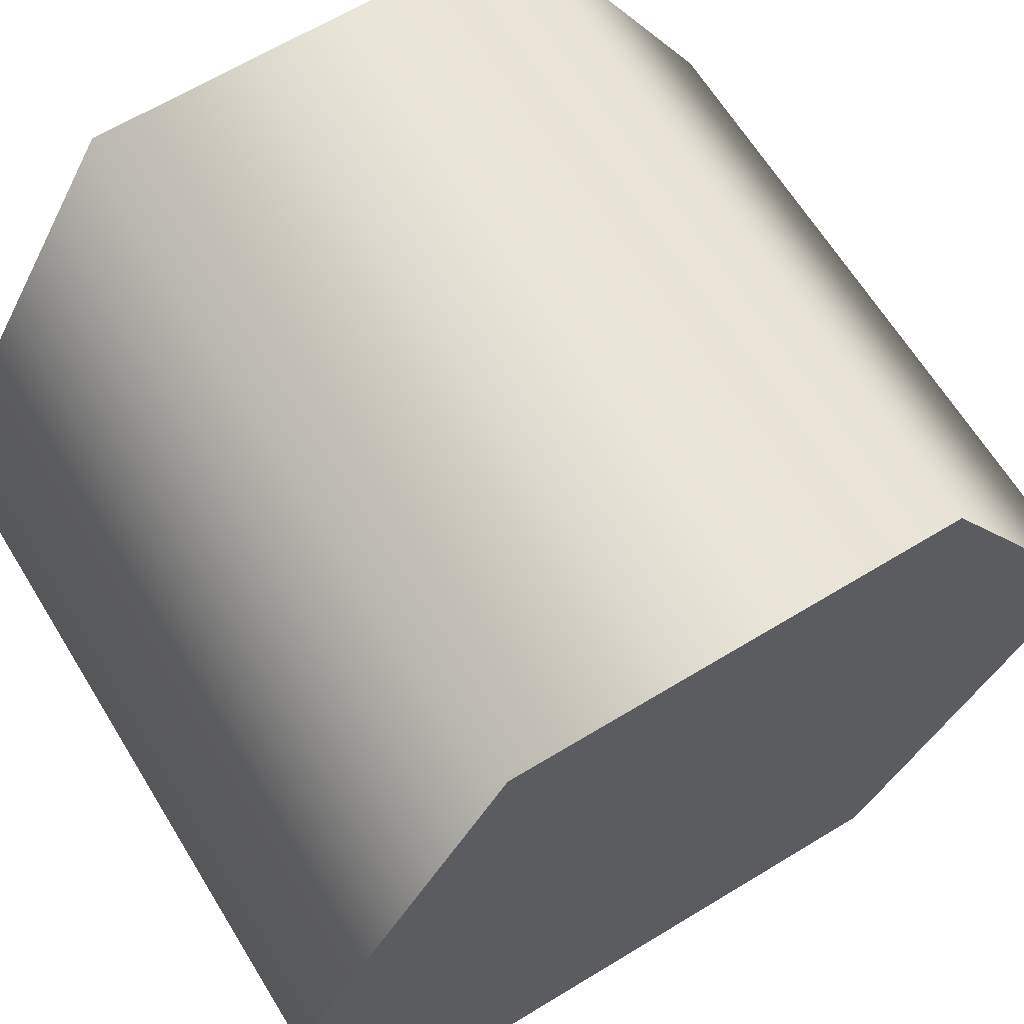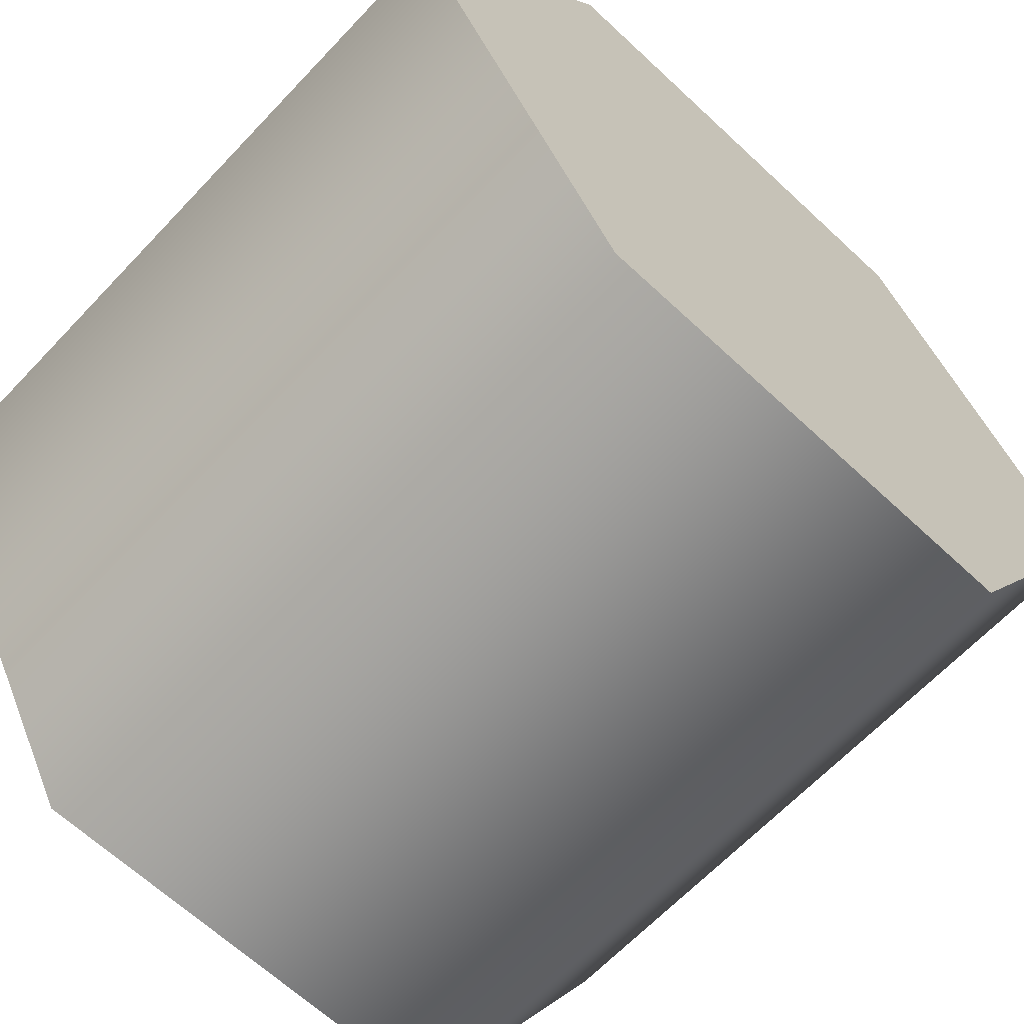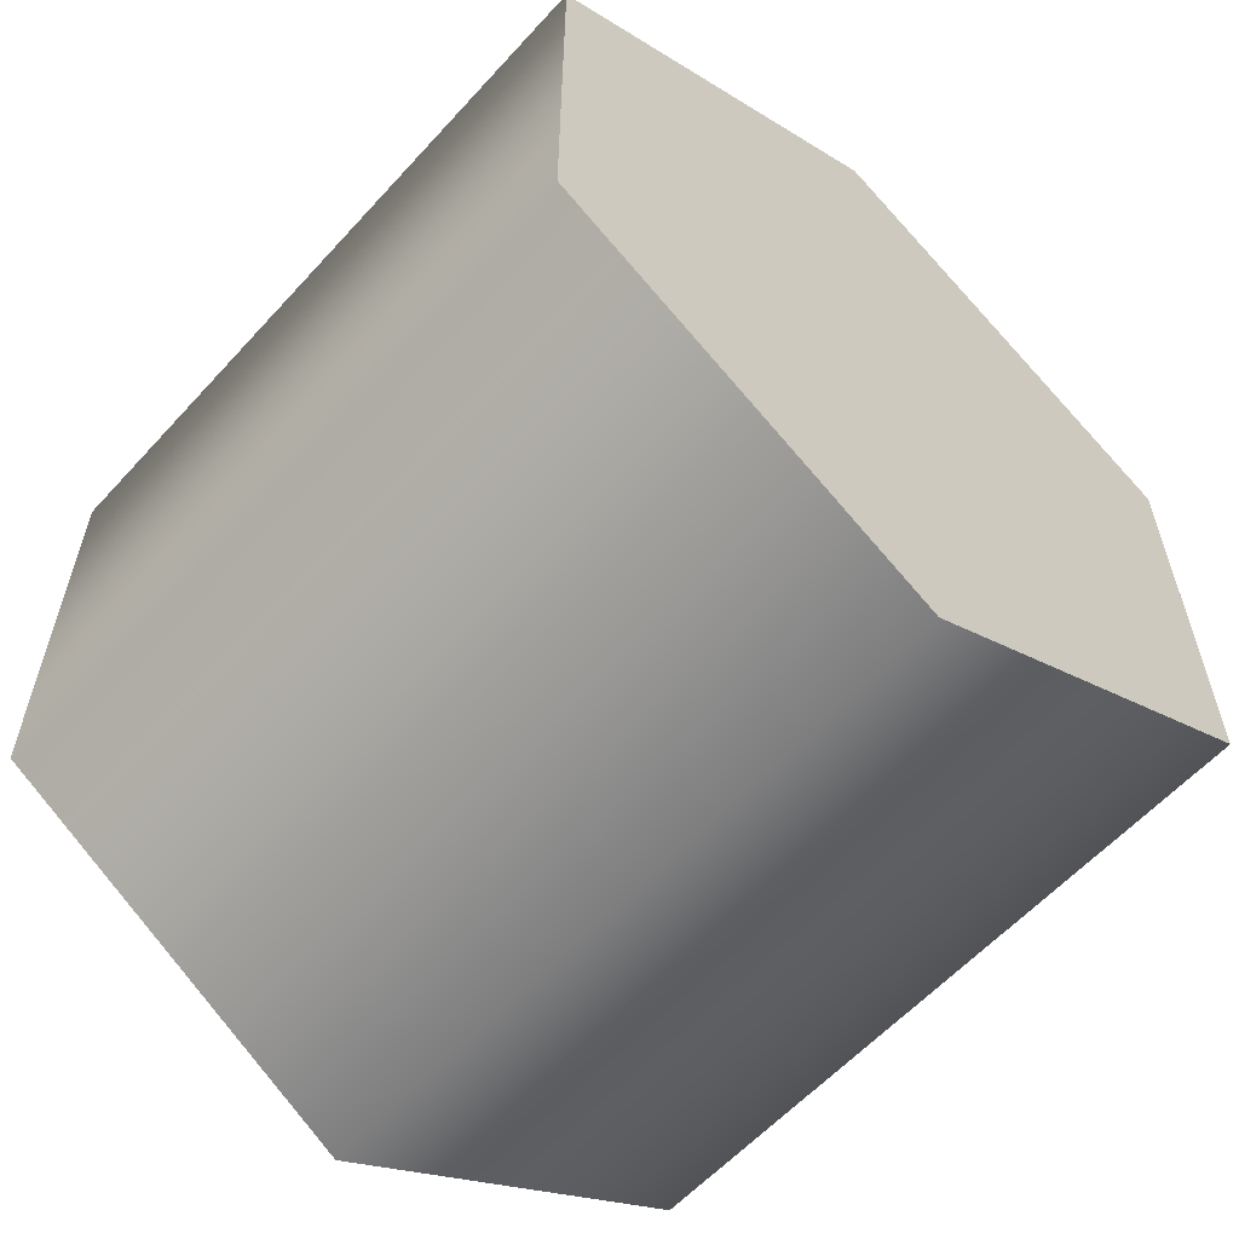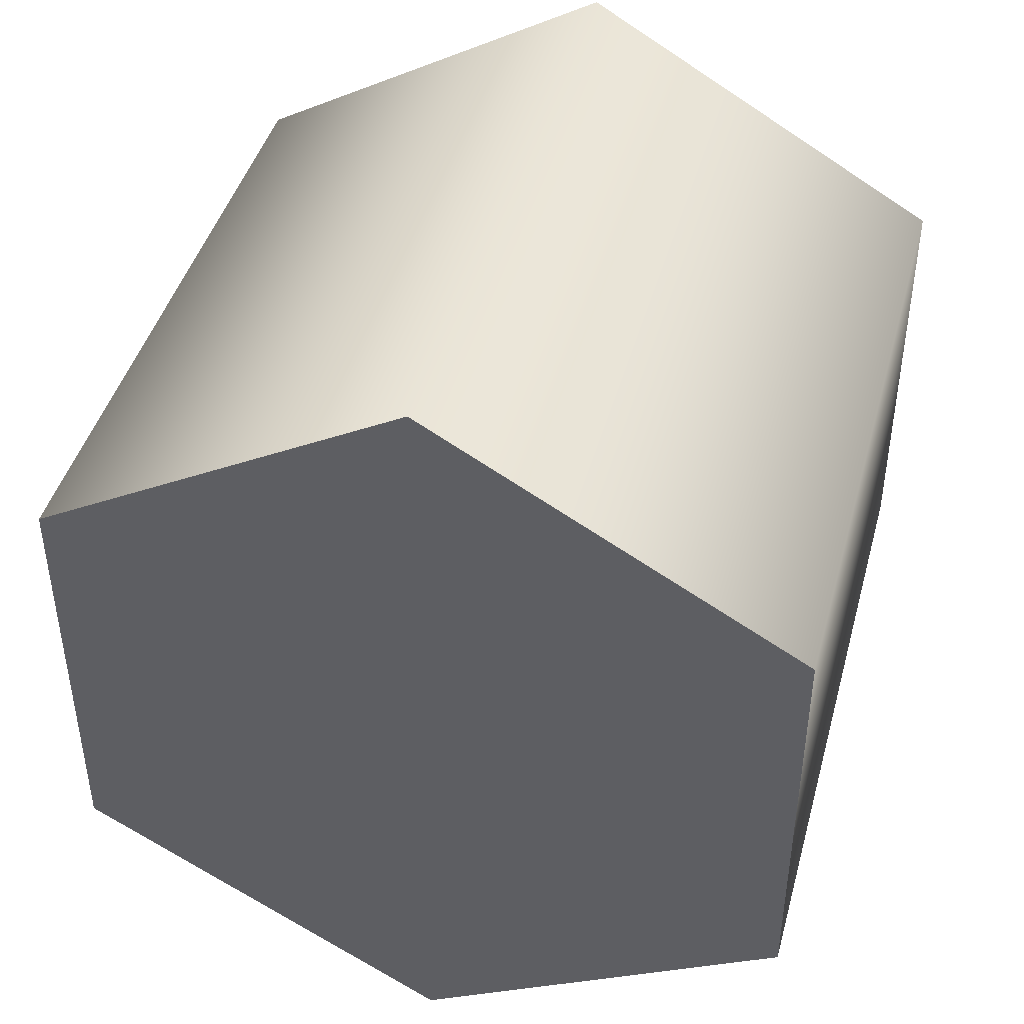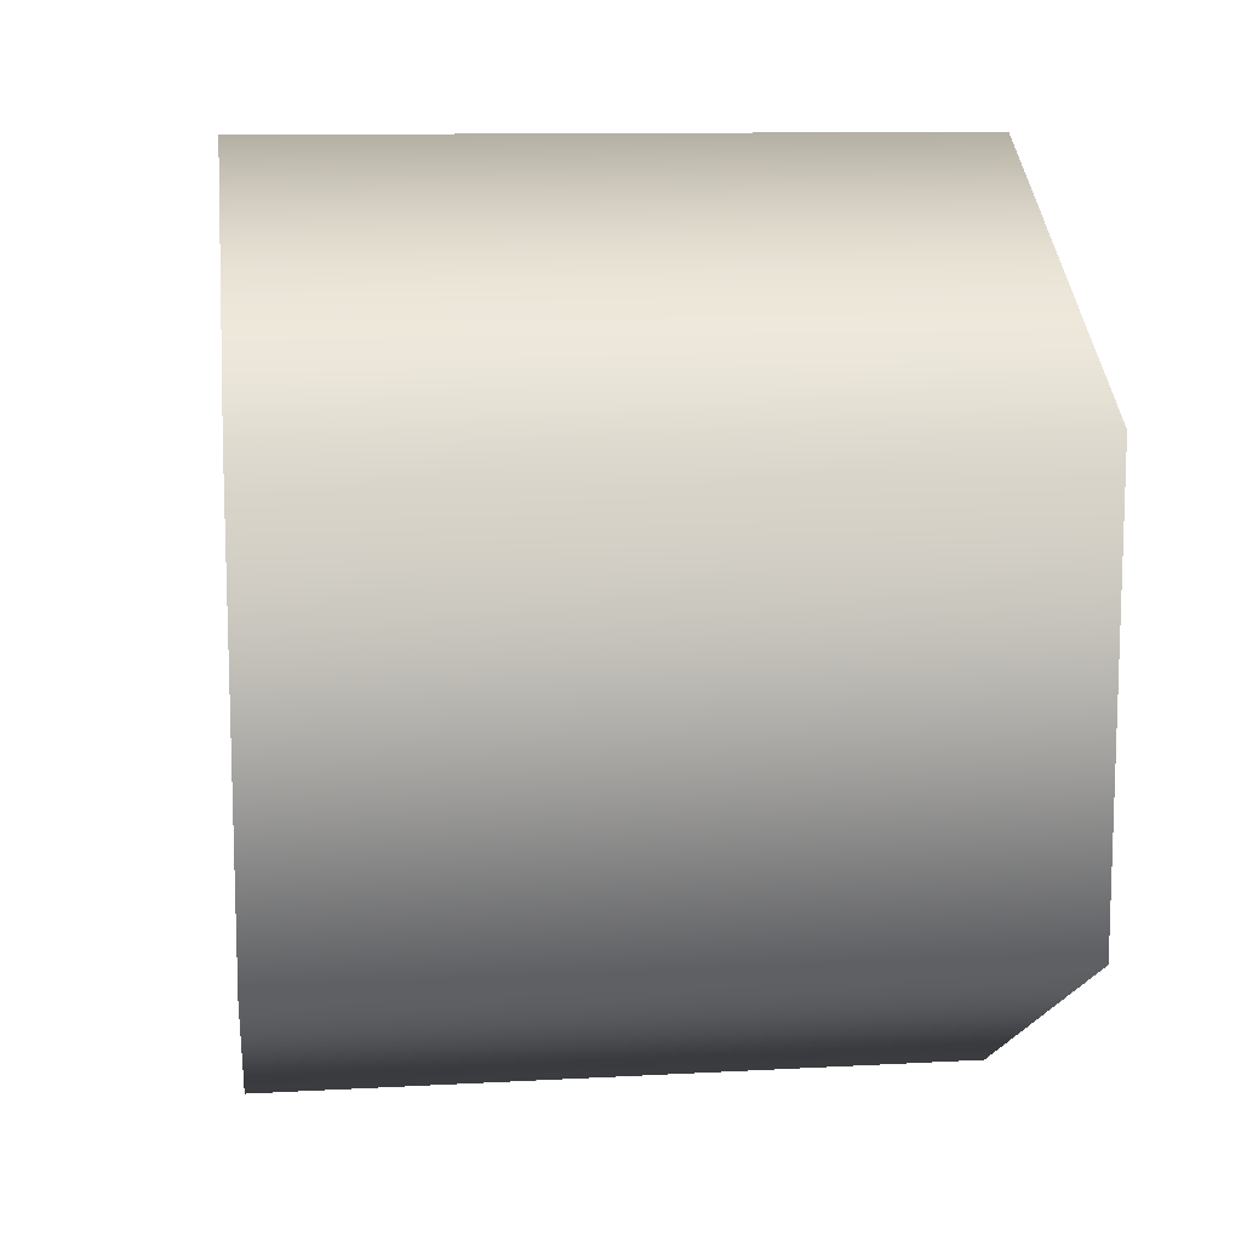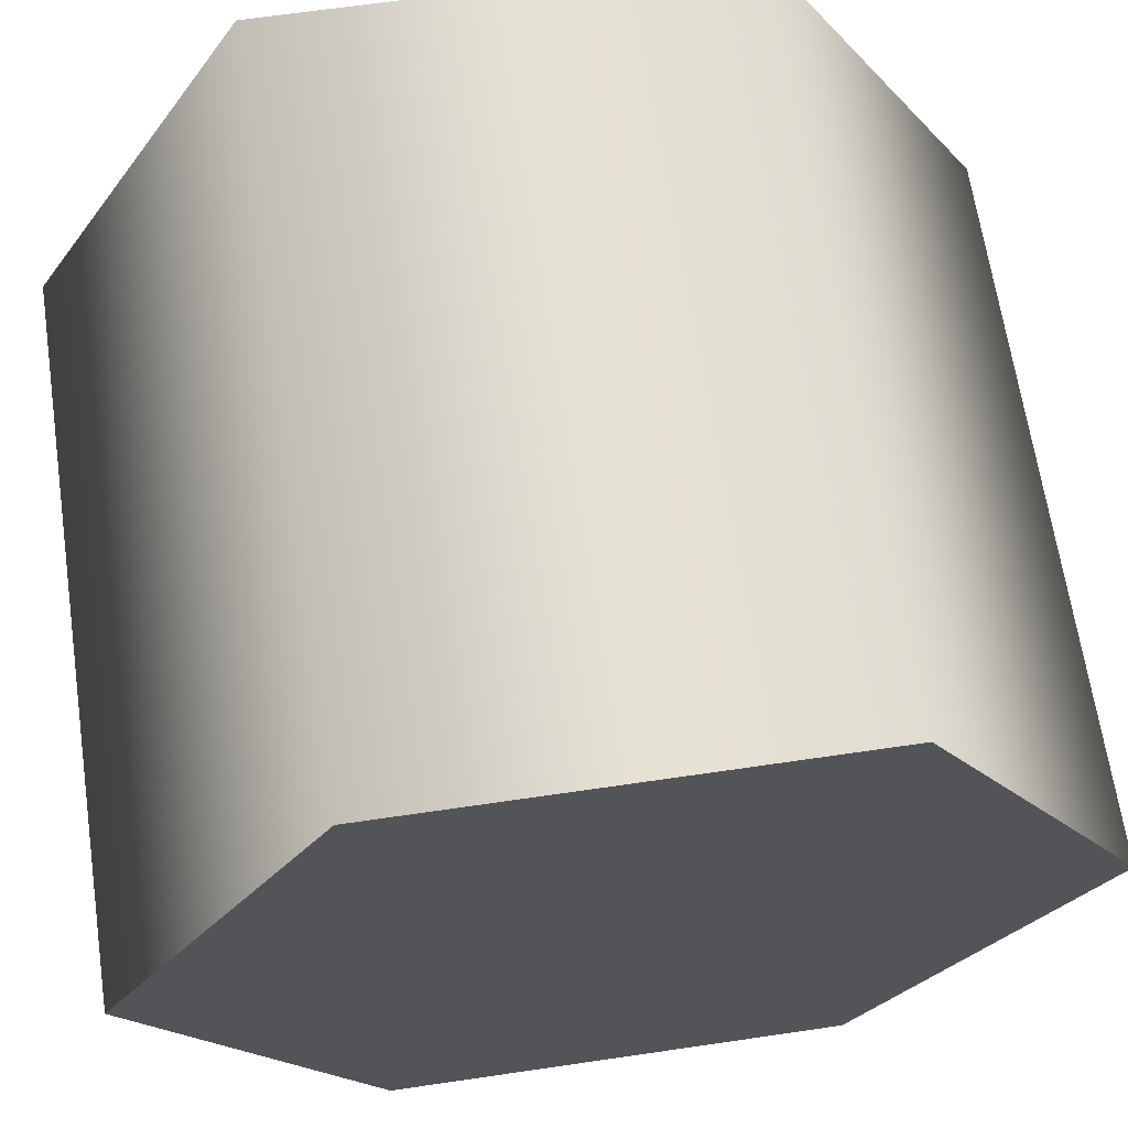
<metadata>
{"format":"obj","ext":"obj","renderer":"f3d","projection":"perspective","resolution":1024,"background":"white","views":[{"elev":64.7,"azim":-121.5,"up":"+Z"},{"elev":-64.6,"azim":46.7,"up":"+Z"},{"elev":-59.4,"azim":-132.0,"up":"+Y"},{"elev":43.6,"azim":-74.9,"up":"+Y"},{"elev":11.4,"azim":-7.4,"up":"+Y"},{"elev":65.5,"azim":81.6,"up":"+Z"}]}
</metadata>
<code>
v 0.7461 0.9427 0.9312
v 0.7461 1.028 0.9312
v 0.7461 0.9002 1.005
v 0.7461 1.028 1.078
v 0.7461 0.9427 1.078
v 0.7461 1.07 1.005
v 0.6099 0.9002 1.005
v 0.7461 0.9002 1.005
v 0.7461 0.9427 1.078
v 0.6099 0.9427 1.078
v 0.7461 1.028 1.078
v 0.6099 1.028 1.078
v 0.7461 1.07 1.005
v 0.6099 1.07 1.005
v 0.7461 1.028 0.9312
v 0.6099 1.028 0.9312
v 0.7461 0.9427 0.9312
v 0.6099 0.9427 0.9312
v 0.7461 0.9002 1.005
v 0.6099 0.9002 1.005
v 0.6099 0.9427 1.078
v 0.6099 1.028 1.078
v 0.6099 0.9002 1.005
v 0.6099 1.028 0.9312
v 0.6099 0.9427 0.9312
v 0.6099 1.07 1.005
g group_99_140627886158896
f 1 2 3
f 2 4 5
f 5 3 2
f 4 2 6
f 7 8 9
f 9 10 7
f 10 9 11
f 11 12 10
f 12 11 13
f 13 14 12
f 14 13 15
f 15 16 14
f 16 15 17
f 17 18 16
f 18 17 19
f 19 20 18
f 21 22 23
f 22 24 25
f 25 23 22
f 24 22 26

</code>
